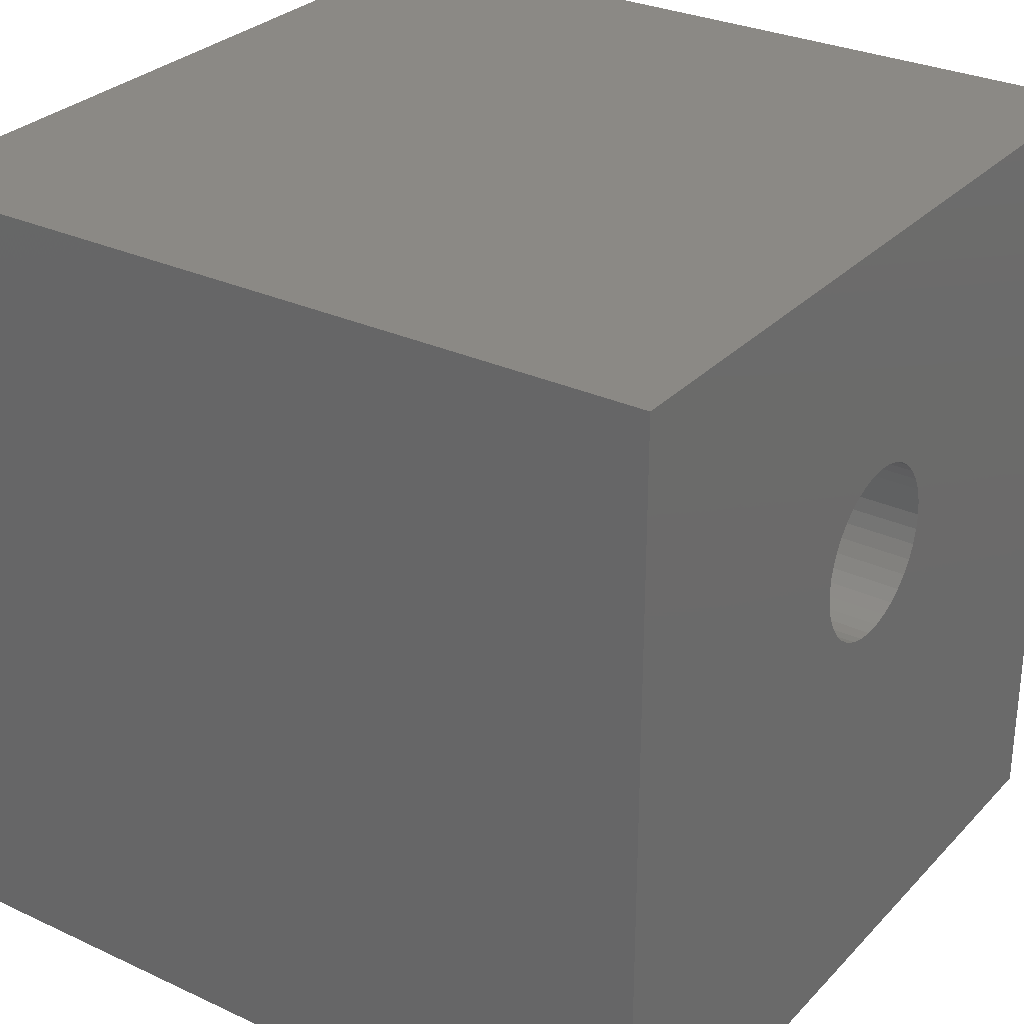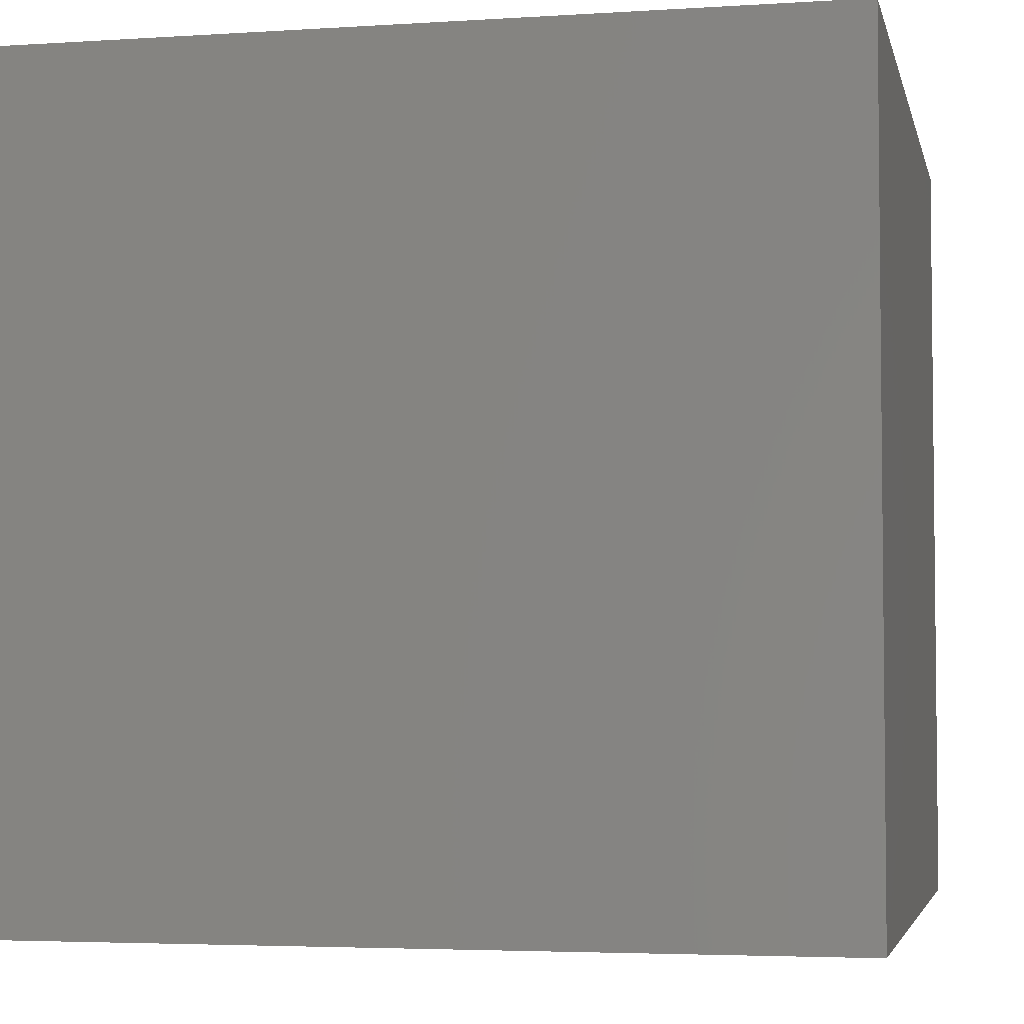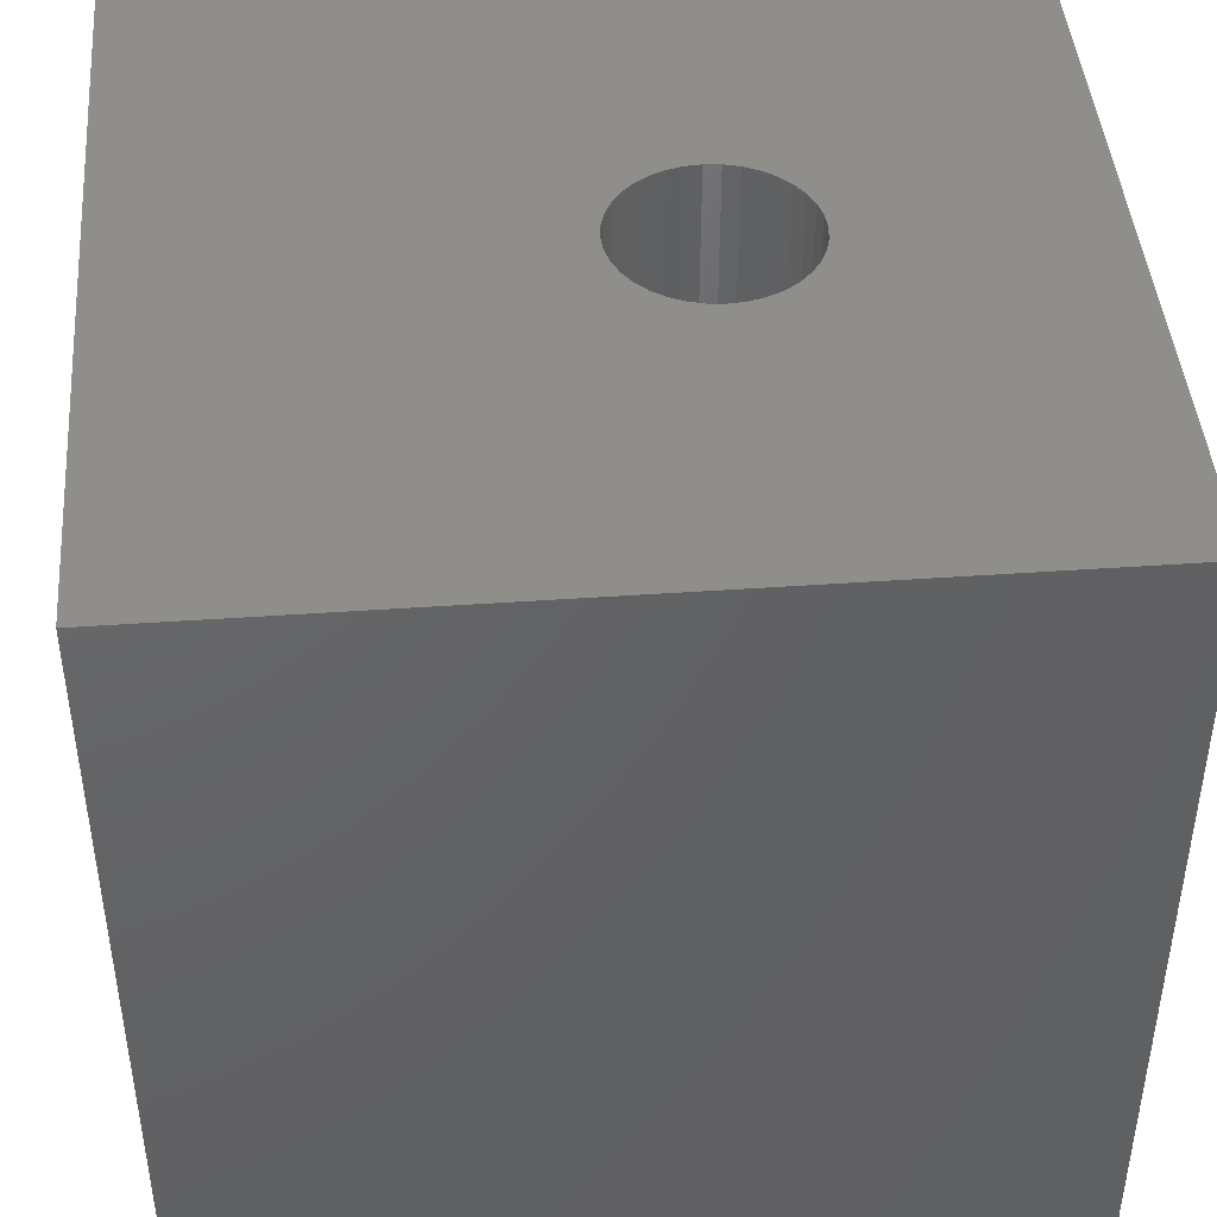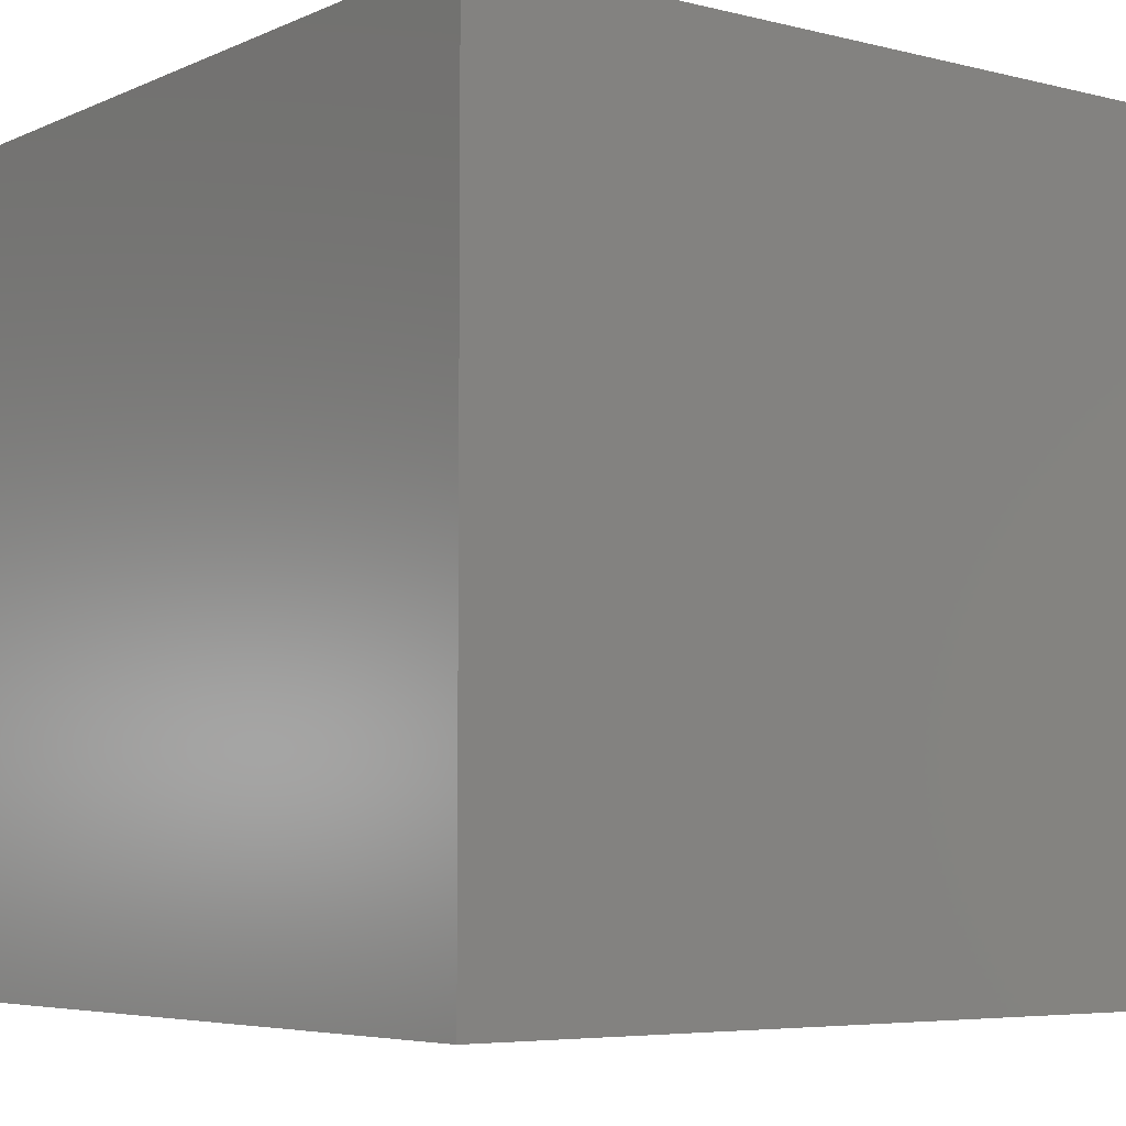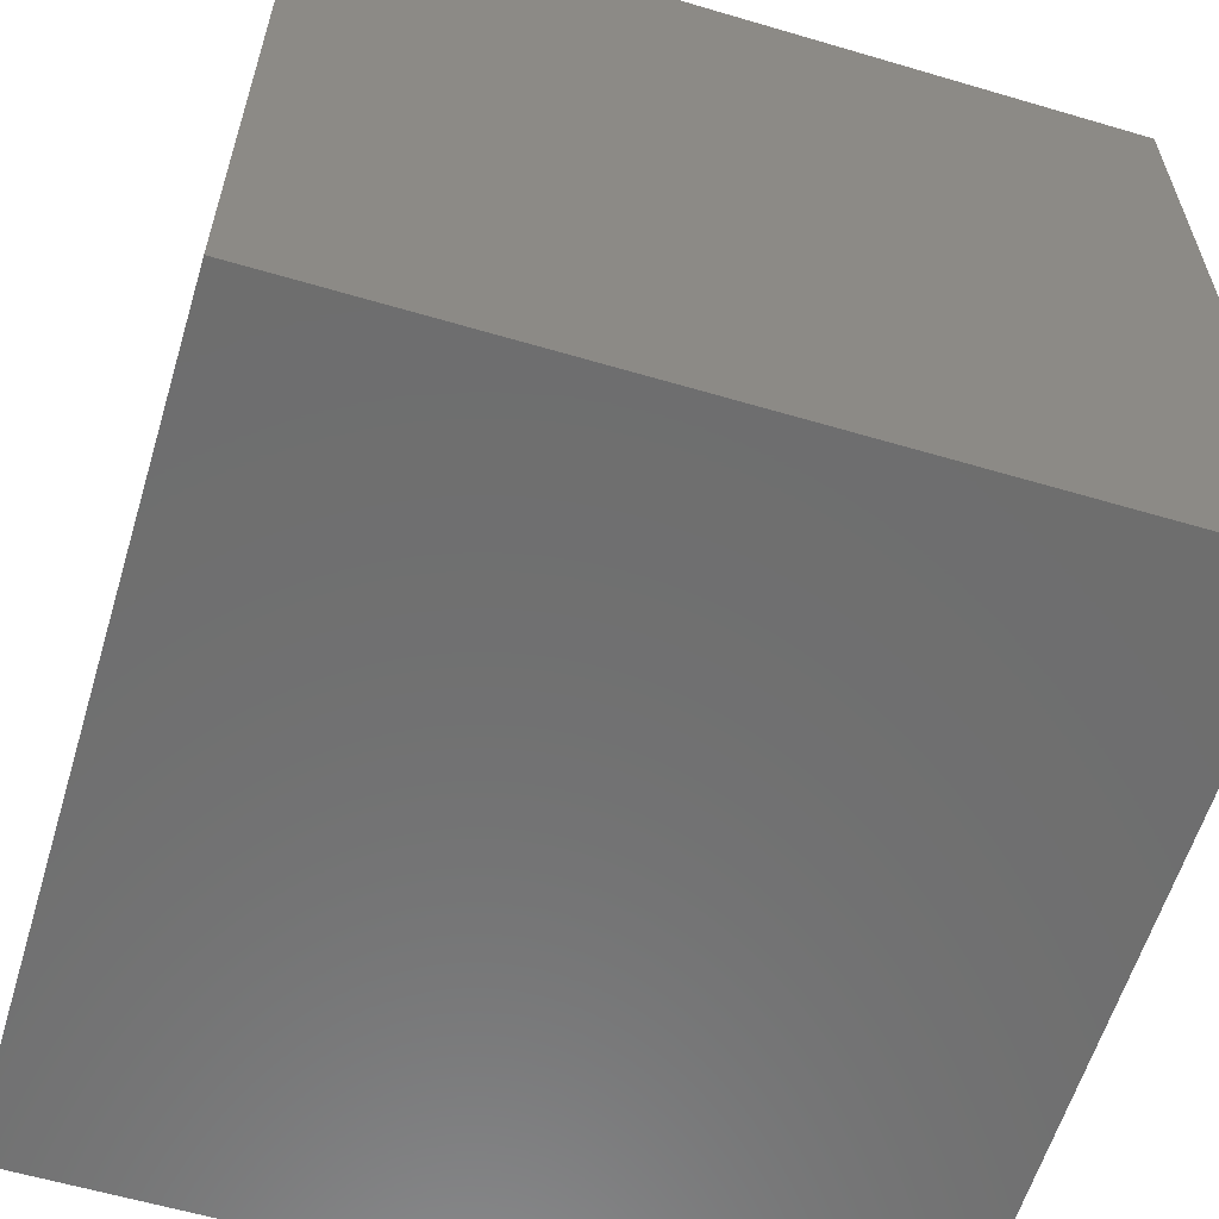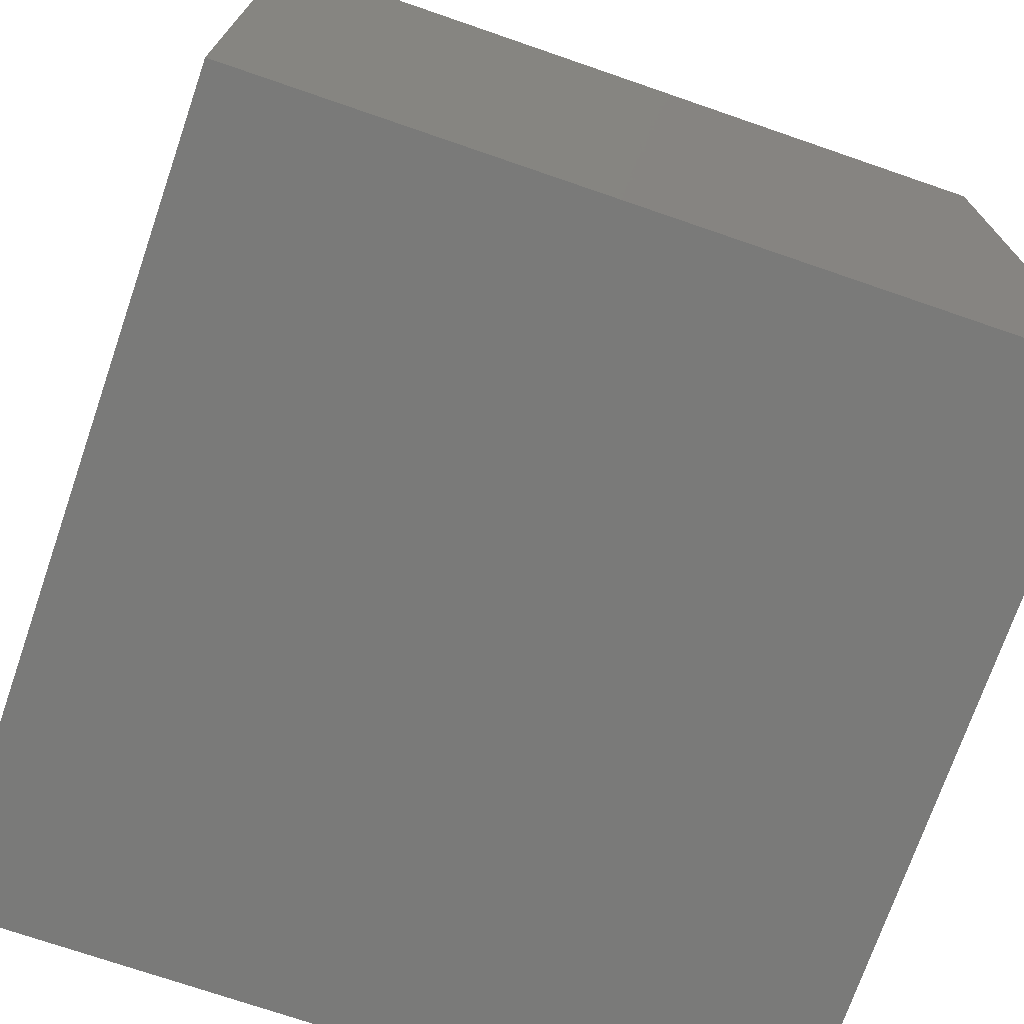
<metadata>
{"format":"stl","ext":"stl","renderer":"f3d","projection":"perspective","resolution":1024,"background":"white","views":[{"elev":29.4,"azim":-55.6,"up":"+Y"},{"elev":-4.0,"azim":102.1,"up":"+Y"},{"elev":44.1,"azim":85.3,"up":"+Z"},{"elev":-5.6,"azim":-37.3,"up":"+Z"},{"elev":-60.2,"azim":163.2,"up":"+Y"},{"elev":-72.8,"azim":71.0,"up":"+Y"}]}
</metadata>
<code>
# stl→obj: 80 verts, 156 faces
v 0 10 10
v 0 10 0
v 0 0 10
v 0 0 0
v 10 10 10
v 6.193 6.003 10
v 10 0 10
v 6.176 5.814 10
v 4.732 4.98 10
v 4.56 5.06 10
v 6.127 5.631 10
v 6.047 5.459 10
v 5.938 5.303 10
v 5.804 5.169 10
v 5.649 5.06 10
v 5.477 4.98 10
v 4.27 6.703 10
v 4.404 6.837 10
v 4.56 6.946 10
v 4.404 5.169 10
v 4.27 5.303 10
v 4.161 5.459 10
v 4.032 6.192 10
v 4.081 6.376 10
v 4.161 6.548 10
v 5.649 6.946 10
v 5.477 7.026 10
v 5.293 7.076 10
v 5.804 6.837 10
v 5.938 6.703 10
v 6.047 6.548 10
v 6.127 6.376 10
v 6.176 6.192 10
v 5.293 4.931 10
v 5.104 4.914 10
v 4.915 4.931 10
v 4.732 7.026 10
v 4.915 7.076 10
v 5.104 7.092 10
v 4.081 5.631 10
v 4.032 5.814 10
v 4.015 6.003 10
v 10 10 0
v 10 0 0
v 6.176 5.814 5.618
v 6.193 6.003 5.618
v 6.176 6.192 5.618
v 6.127 6.376 5.618
v 6.047 6.548 5.618
v 5.938 6.703 5.618
v 5.804 6.837 5.618
v 5.649 6.946 5.618
v 5.477 7.026 5.618
v 5.293 7.076 5.618
v 5.104 7.092 5.618
v 4.915 7.076 5.618
v 4.732 7.026 5.618
v 4.56 6.946 5.618
v 4.404 6.837 5.618
v 4.27 6.703 5.618
v 4.161 6.548 5.618
v 4.081 6.376 5.618
v 4.032 6.192 5.618
v 4.015 6.003 5.618
v 4.032 5.814 5.618
v 4.081 5.631 5.618
v 4.161 5.459 5.618
v 4.27 5.303 5.618
v 4.404 5.169 5.618
v 4.56 5.06 5.618
v 4.732 4.98 5.618
v 4.915 4.931 5.618
v 5.104 4.914 5.618
v 5.293 4.931 5.618
v 5.477 4.98 5.618
v 5.649 5.06 5.618
v 5.804 5.169 5.618
v 5.938 5.303 5.618
v 6.047 5.459 5.618
v 6.127 5.631 5.618
f 1 2 3
f 3 2 4
f 5 6 7
f 7 6 8
f 9 10 3
f 8 11 7
f 7 11 12
f 7 12 13
f 13 14 7
f 7 14 15
f 7 15 16
f 17 18 1
f 1 18 19
f 10 20 3
f 3 20 21
f 3 21 22
f 23 24 1
f 1 24 25
f 1 25 17
f 26 5 27
f 27 5 28
f 26 29 5
f 5 29 30
f 5 30 31
f 31 32 5
f 5 32 33
f 5 33 6
f 16 34 7
f 7 34 35
f 7 35 3
f 3 35 36
f 3 36 9
f 19 37 1
f 1 37 38
f 1 38 5
f 5 38 39
f 5 39 28
f 22 40 3
f 3 40 41
f 3 41 1
f 1 41 42
f 1 42 23
f 43 5 44
f 44 5 7
f 2 43 4
f 4 43 44
f 5 43 1
f 1 43 2
f 44 7 4
f 4 7 3
f 45 6 46
f 46 6 33
f 46 33 47
f 47 33 32
f 47 32 48
f 48 32 31
f 48 31 49
f 49 31 30
f 49 30 50
f 50 30 29
f 50 29 51
f 51 29 26
f 51 26 52
f 52 26 27
f 52 27 53
f 53 27 28
f 53 28 54
f 54 28 39
f 54 39 55
f 55 39 38
f 55 38 56
f 56 38 37
f 56 37 57
f 57 37 19
f 57 19 58
f 58 19 18
f 58 18 59
f 59 18 17
f 59 17 60
f 60 17 25
f 60 25 61
f 61 25 24
f 61 24 62
f 62 24 23
f 62 23 63
f 63 23 42
f 63 42 64
f 64 42 41
f 64 41 65
f 65 41 40
f 65 40 66
f 66 40 22
f 66 22 67
f 67 22 21
f 67 21 68
f 68 21 20
f 68 20 69
f 69 20 10
f 69 10 70
f 70 10 9
f 70 9 71
f 71 9 36
f 71 36 72
f 72 36 35
f 72 35 73
f 73 35 34
f 73 34 74
f 74 34 16
f 74 16 75
f 75 16 15
f 75 15 76
f 76 15 14
f 76 14 77
f 77 14 13
f 77 13 78
f 78 13 12
f 78 12 79
f 79 12 11
f 79 11 80
f 80 11 8
f 80 8 45
f 45 8 6
f 59 60 76
f 76 60 61
f 76 61 62
f 59 76 58
f 58 76 77
f 58 77 78
f 78 79 58
f 58 79 80
f 58 80 45
f 76 65 66
f 66 67 76
f 76 67 68
f 76 68 69
f 45 46 58
f 58 46 47
f 58 47 48
f 49 50 53
f 53 50 51
f 53 51 52
f 62 63 76
f 76 63 64
f 76 64 65
f 49 53 48
f 48 53 54
f 48 54 55
f 55 56 48
f 48 56 57
f 48 57 58
f 74 71 73
f 73 71 72
f 69 70 76
f 76 70 71
f 76 71 75
f 75 71 74

</code>
